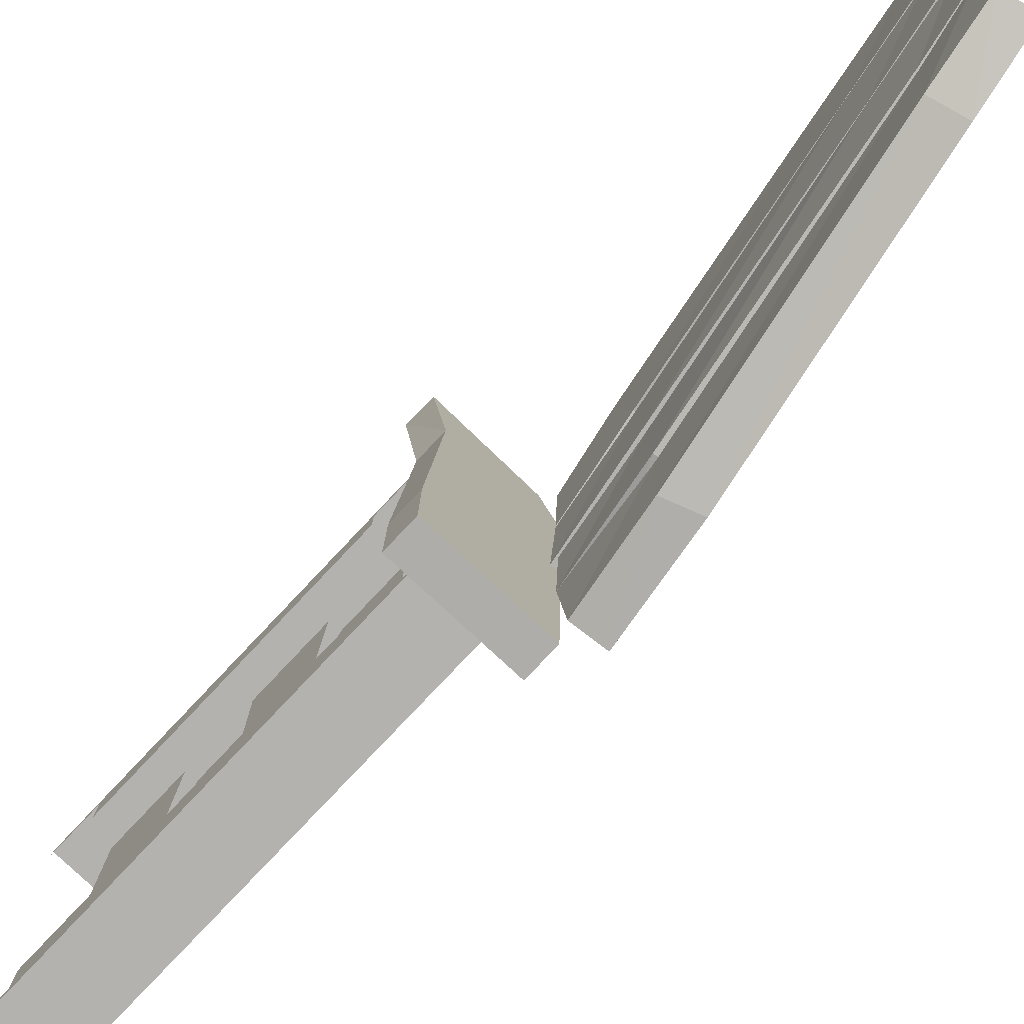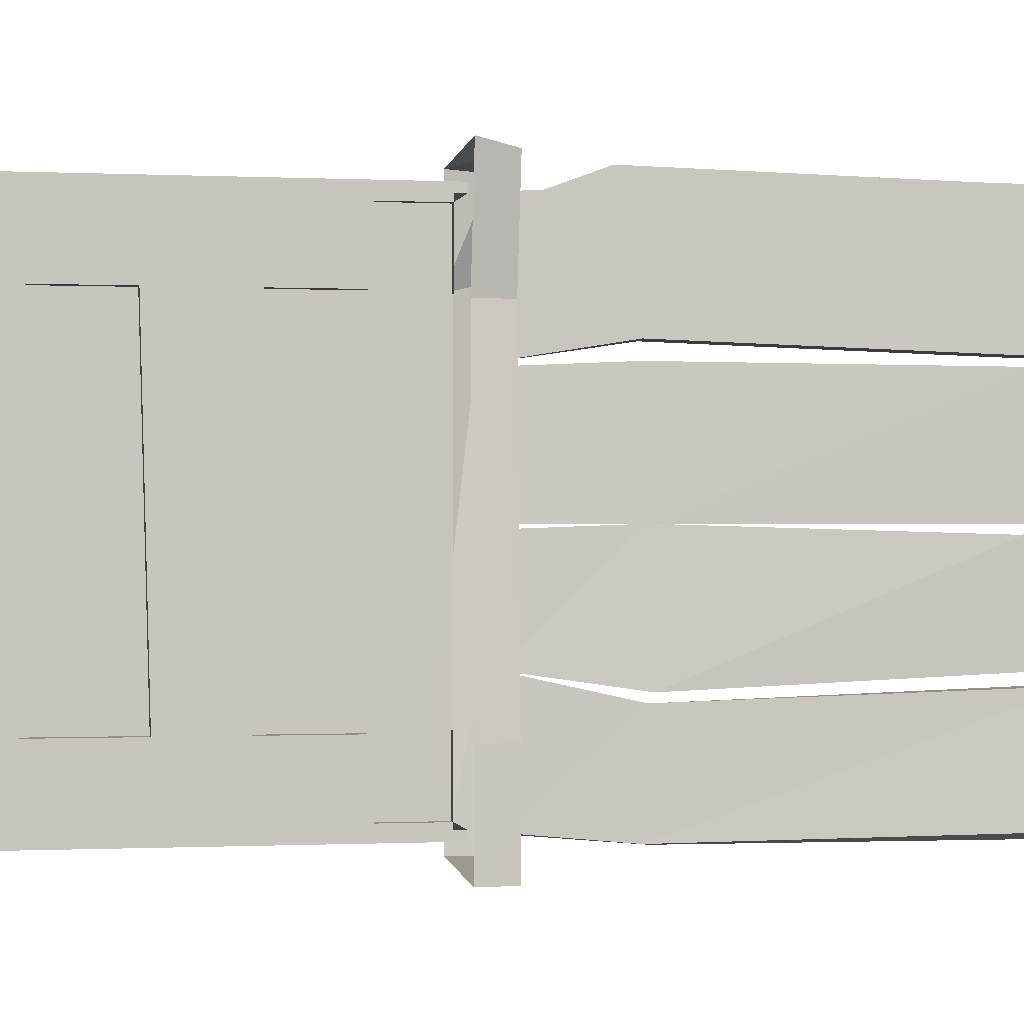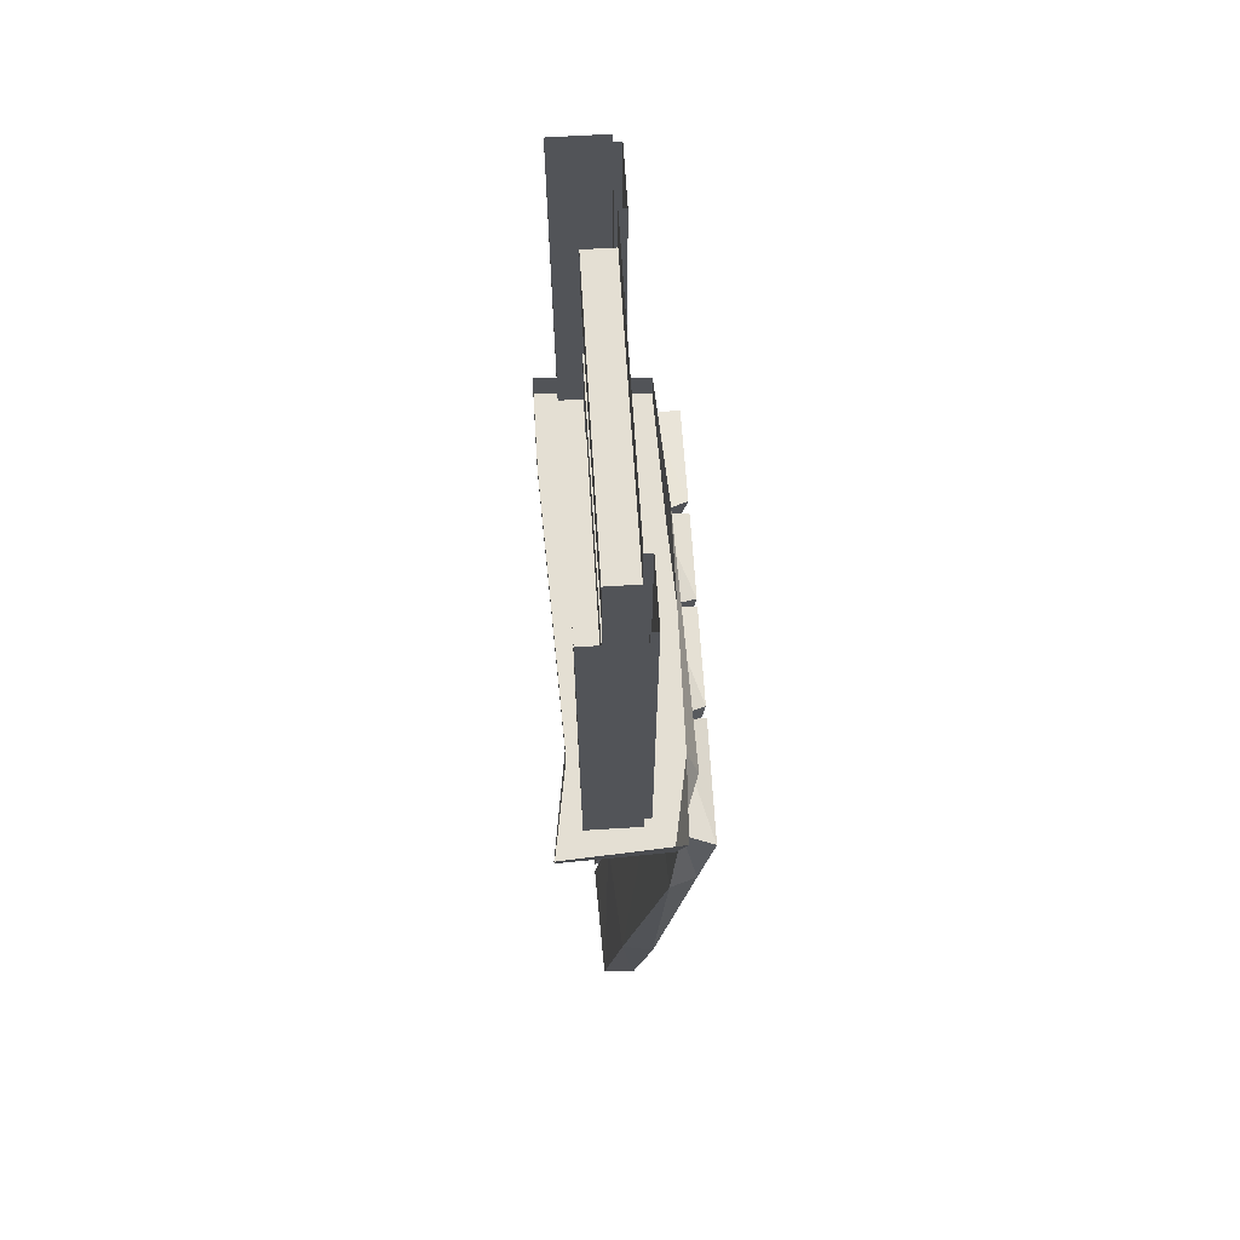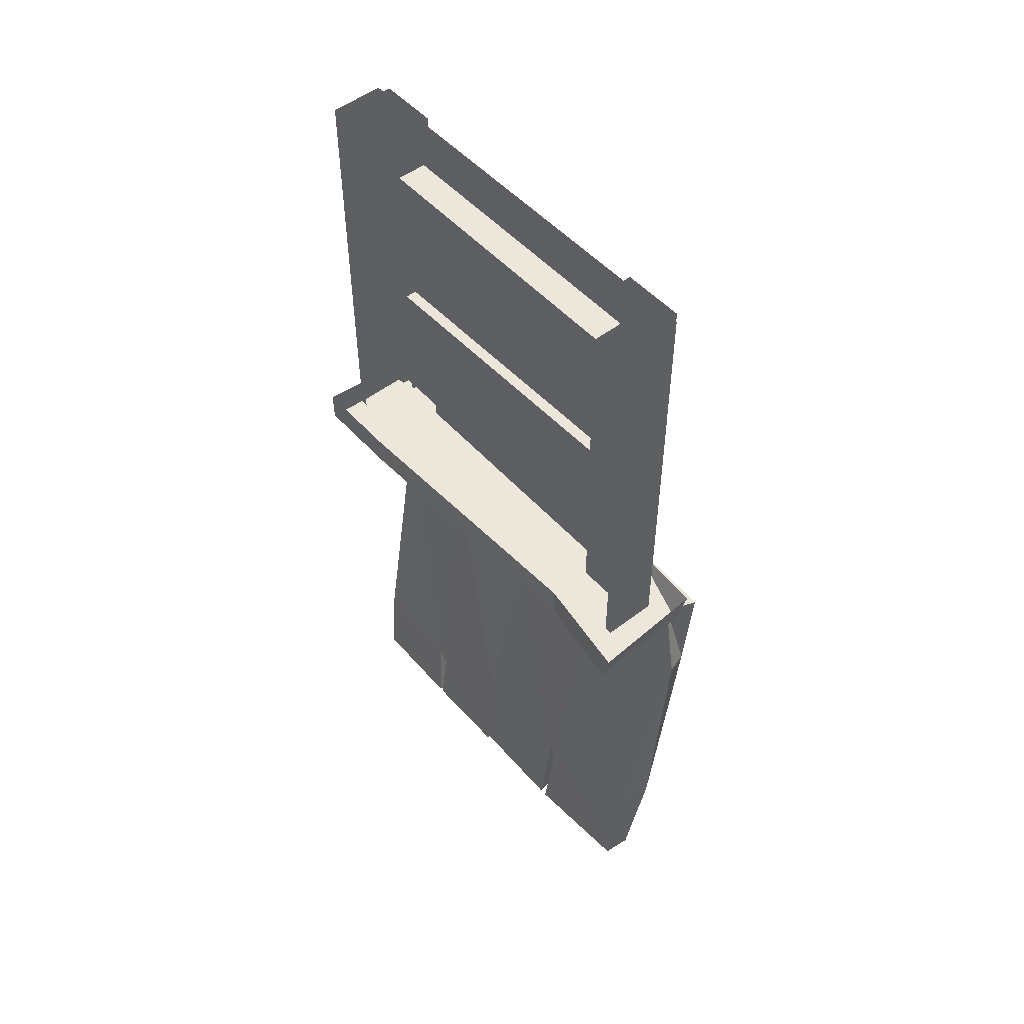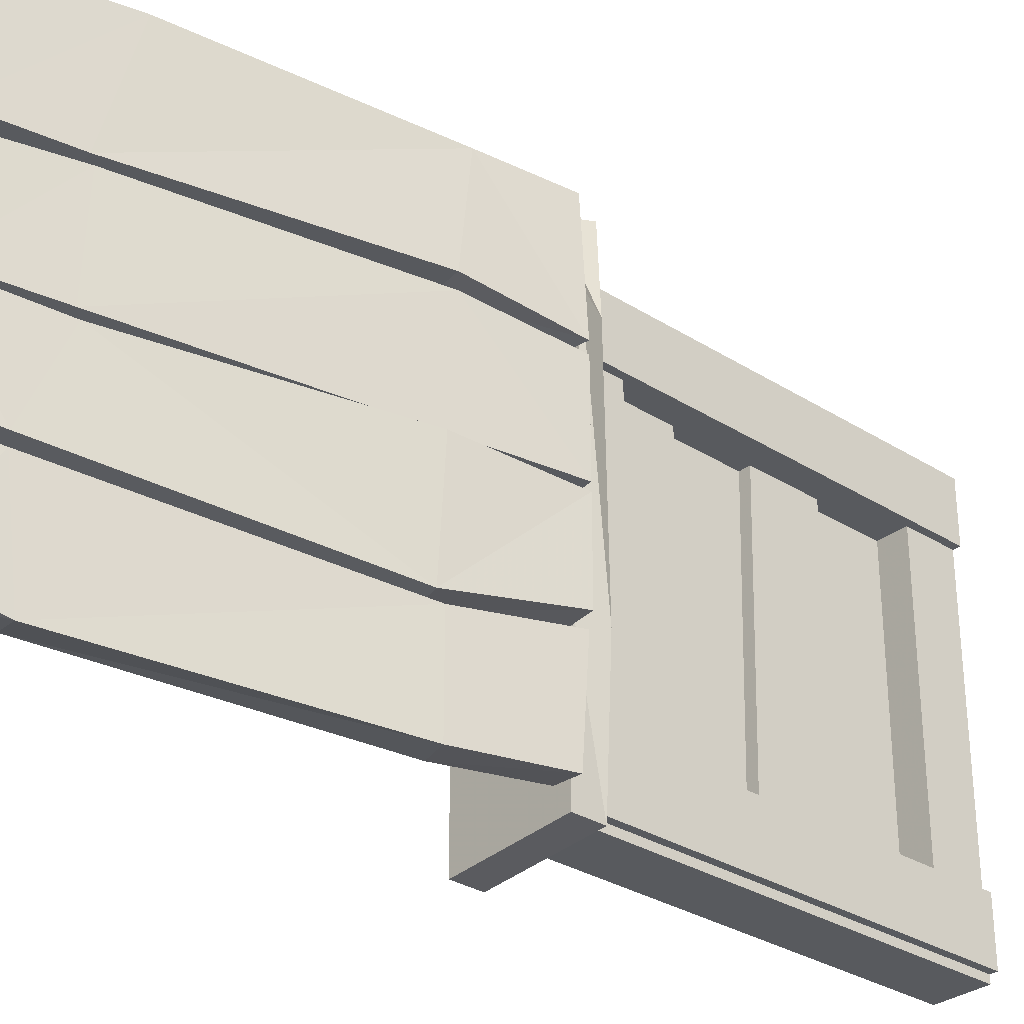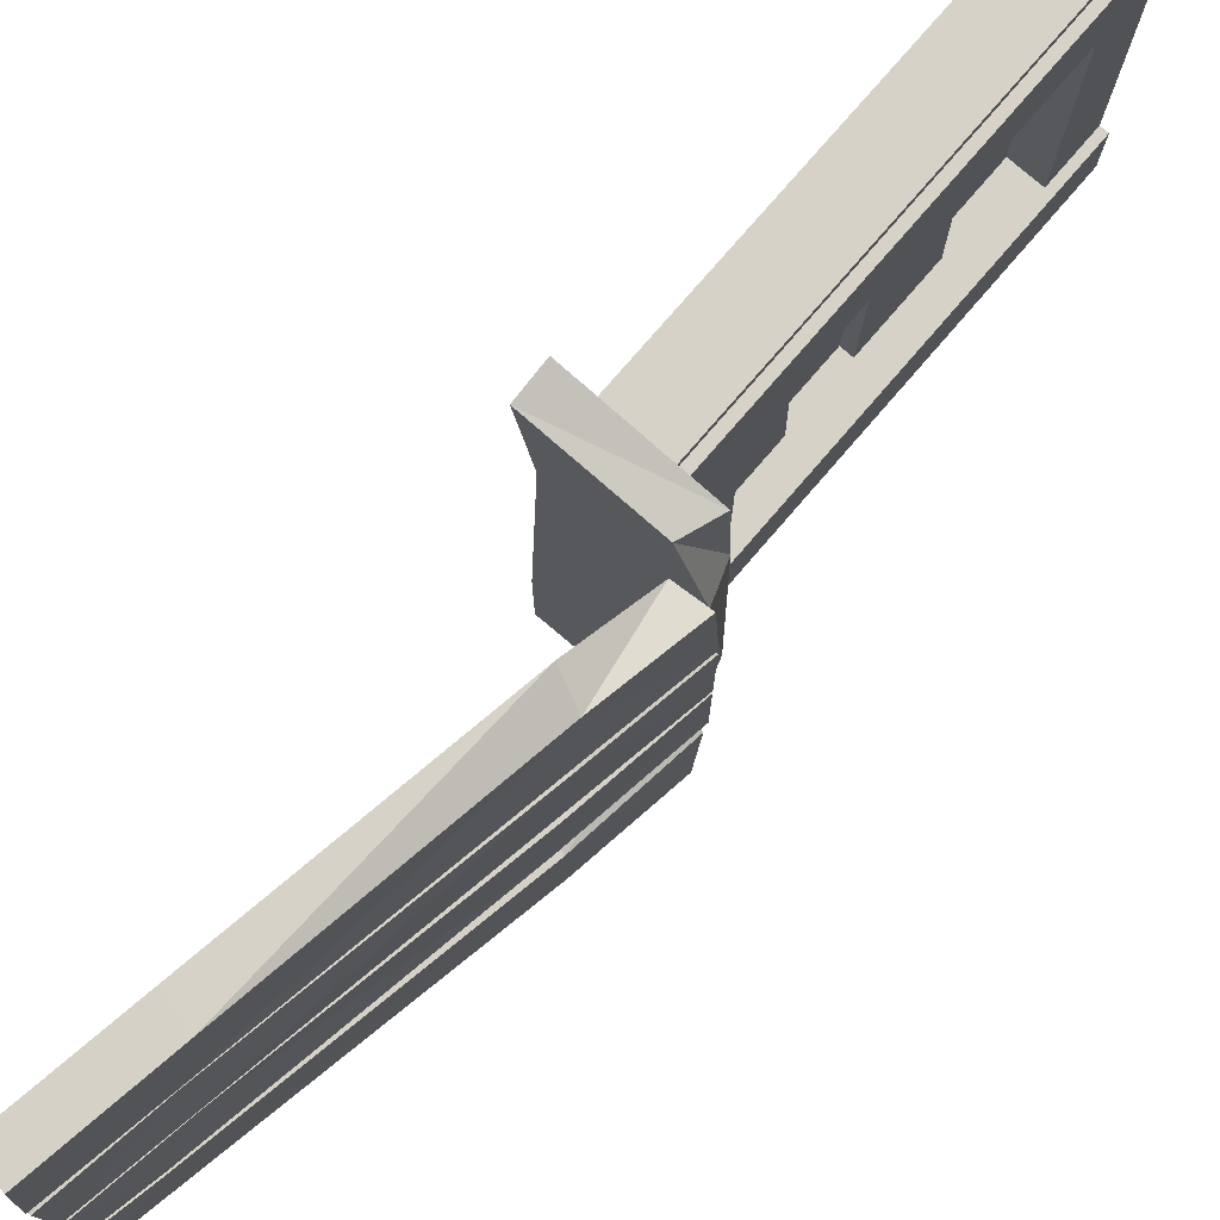
<metadata>
{"format":"obj","ext":"obj","renderer":"f3d","projection":"perspective","resolution":1024,"background":"white","views":[{"elev":-79.7,"azim":-43.4,"up":"+Z"},{"elev":-0.4,"azim":-100.9,"up":"+Z"},{"elev":66.7,"azim":-3.6,"up":"+Y"},{"elev":50.7,"azim":-40.0,"up":"+Y"},{"elev":-30.9,"azim":47.8,"up":"+Z"},{"elev":77.5,"azim":40.8,"up":"+Z"}]}
</metadata>
<code>
v -0.3828 -1.656 0.2188
v -0.4141 -1.836 0.2188
v -0.4062 -1.82 0.4531
v -0.3672 -1.586 0.4609
v -0.2891 -1.125 0.2422
v -0.2266 -1.133 0.2422
v -0.3203 -1.664 0.2188
v -0.3516 -1.852 0.2188
v -0.3438 -1.836 0.4531
v -0.3047 -1.602 0.4688
v -0.2812 -1.086 0.4844
v -0.2578 -0.9297 0.2109
v -0.1953 -0.9219 0.2109
v -0.2266 -1.109 0.4609
v -0.2578 -0.9375 0.4297
v -0.1953 -0.9375 0.4531
v -0.2578 -0.9141 -0.01562
v -0.2969 -1.141 -0.01562
v -0.2891 -1.125 0.2109
v -0.2578 -0.9297 0.2031
v -0.1953 -0.9219 0.1875
v -0.1953 -0.9219 -0.01562
v -0.2344 -1.156 -0.01562
v -0.3828 -1.656 -0.01562
v -0.3828 -1.648 0.2031
v -0.3203 -1.656 0.2031
v -0.2266 -1.133 0.2109
v -0.3203 -1.664 -0.01562
v -0.4141 -1.828 -0.01562
v -0.4141 -1.836 0.2031
v -0.3516 -1.852 0.1875
v -0.3516 -1.852 -0.01562
v -0.3906 -1.719 -0.2188
v -0.4141 -1.844 -0.01562
v -0.3828 -1.648 -0.03125
v -0.2969 -1.141 -0.25
v -0.2344 -1.156 -0.25
v -0.3281 -1.734 -0.2188
v -0.4141 -1.844 -0.2109
v -0.3516 -1.859 -0.2109
v -0.3516 -1.859 -0.02344
v -0.3203 -1.656 -0.03125
v -0.2891 -1.133 -0.01562
v -0.2578 -0.9219 -0.2188
v -0.1953 -0.9219 -0.2109
v -0.1953 -0.9219 -0.03125
v -0.2266 -1.148 -0.01562
v -0.2578 -0.9297 -0.02344
v -0.2578 -0.9375 -0.4453
v -0.2891 -1.125 -0.4609
v -0.2891 -1.133 -0.2656
v -0.1953 -0.9297 -0.2422
v -0.1953 -0.9453 -0.4531
v -0.2266 -1.148 -0.4688
v -0.3906 -1.688 -0.4453
v -0.3906 -1.719 -0.2422
v -0.3281 -1.734 -0.2422
v -0.2266 -1.148 -0.2734
v -0.3281 -1.703 -0.4609
v -0.4141 -1.836 -0.4297
v -0.4141 -1.844 -0.2188
v -0.3516 -1.859 -0.2344
v -0.3516 -1.852 -0.4297
v -0.4375 -0.8516 0.4375
v -0.3281 -0.8516 0.4375
v -0.4375 -0.7266 0.4375
v -0.4375 -0.7266 0.4219
v -0.4375 -0.8516 0.4219
v -0.3281 -0.8516 0.4219
v -0.3281 0 0.4375
v -0.4375 -0.1094 0.4375
v -0.4375 -0.1094 0.4219
v -0.4375 -0.1094 0.3516
v -0.4375 -0.7266 0.3516
v -0.4375 0 0.4375
v -0.4375 0 0.4219
v -0.3281 0 0.4219
v -0.3125 0 0.4219
v -0.3125 -0.8516 0.4219
v -0.3125 -0.7266 0.2969
v -0.3125 -0.1094 0.2969
v -0.3125 0 0.2969
v -0.3281 0 0.2969
v -0.3281 -0.1094 0.2969
v -0.3281 -0.1094 -0.2969
v -0.3281 0 -0.2969
v -0.3125 0 -0.2969
v -0.3125 -0.1094 -0.2969
v -0.3125 0 -0.4219
v -0.3125 -0.8516 -0.4219
v -0.3281 -0.8516 -0.4219
v -0.3281 0 -0.4219
v -0.3281 0 -0.4375
v -0.3281 -0.8516 -0.4375
v -0.4375 -0.7266 -0.4375
v -0.4375 -0.1094 -0.4375
v -0.4375 0 -0.4375
v -0.4375 0 -0.4219
v -0.4375 -0.1094 -0.4219
v -0.4375 -0.7266 -0.4219
v -0.4375 -0.1094 -0.3516
v -0.4375 -0.7266 -0.3516
v -0.4375 -0.8516 -0.4375
v -0.4375 -0.8516 -0.4219
v -0.3125 -0.8516 0.2969
v -0.3281 -0.8516 0.2969
v -0.3281 -0.7266 0.2969
v -0.3906 -0.1094 0.2969
v -0.3906 -0.1094 -0.2969
v -0.3281 -0.7266 -0.2969
v -0.3125 -0.7266 -0.2969
v -0.3125 -0.8516 -0.2969
v -0.3281 -0.8516 -0.2969
v -0.3672 -0.2734 0.2969
v -0.3672 -0.4219 0.2969
v -0.3672 -0.4375 -0.2969
v -0.3672 -0.2656 -0.2969
v -0.3672 -0.7266 -0.2969
v -0.3672 -0.5703 -0.2969
v -0.3672 -0.5859 0.2969
v -0.3672 -0.7266 0.2969
v -0.3906 -0.4219 0.2969
v -0.3906 -0.5859 0.2969
v -0.3906 -0.5703 -0.2969
v -0.3906 -0.4375 -0.2969
v -0.3906 -0.2656 -0.2969
v -0.3906 -0.2734 0.2969
v -0.3906 -0.7266 0.2969
v -0.3906 -0.7266 -0.2969
v -0.4844 -0.9141 -0.3047
v -0.4844 -0.9141 -0.4922
v -0.25 -0.9141 -0.4766
v -0.2422 -0.9141 -0.1875
v -0.4609 -0.9141 0.2812
v -0.4609 -0.8516 0.2812
v -0.4844 -0.8516 -0.3047
v -0.4844 -0.8516 -0.4922
v -0.25 -0.8516 -0.4766
v -0.2344 -0.8516 -0.1953
v -0.2188 -0.9141 0.3203
v -0.4922 -0.9141 0.4766
v -0.4922 -0.8516 0.4922
v -0.2734 -0.9141 0.4688
v -0.25 -0.8516 0.4766
v -0.2422 -0.8516 0.3047
f 1 2 3
f 1 3 4
f 1 4 5
f 4 11 5
f 5 11 12
f 6 13 14
f 6 14 7
f 7 14 10
f 7 10 8
f 8 10 9
f 12 11 15
f 13 16 14
f 17 18 19
f 17 19 20
f 18 24 25
f 18 25 19
f 21 27 22
f 22 27 23
f 23 27 28
f 24 29 30
f 24 30 25
f 26 31 32
f 26 32 28
f 26 28 27
f 33 34 35
f 33 35 36
f 33 39 34
f 35 43 36
f 36 43 44
f 37 45 46
f 37 46 47
f 37 47 42
f 37 42 38
f 38 42 41
f 38 41 40
f 44 43 48
f 49 50 51
f 49 51 44
f 50 55 56
f 50 56 51
f 52 58 53
f 53 58 54
f 54 58 59
f 55 60 61
f 55 61 56
f 57 62 63
f 57 63 59
f 57 59 58
f 64 65 66
f 65 70 71
f 65 71 66
f 75 71 70
f 78 79 80
f 78 80 81
f 78 81 82
f 87 88 89
f 89 88 90
f 93 94 95
f 93 95 96
f 93 96 97
f 94 103 95
f 79 105 80
f 88 111 90
f 90 111 112
f 130 131 132
f 130 132 133
f 130 133 134
f 133 140 134
f 134 140 141
f 141 140 143
f 1 5 6
f 1 6 7
f 1 7 2
f 2 7 8
f 3 9 4
f 4 9 10
f 4 10 11
f 5 12 13
f 5 13 6
f 14 16 15
f 14 15 11
f 14 11 10
f 17 22 18
f 18 22 23
f 18 23 24
f 19 25 26
f 19 26 27
f 19 27 20
f 20 27 21
f 23 28 24
f 24 28 29
f 25 30 31
f 25 31 26
f 33 36 37
f 33 37 38
f 33 38 39
f 34 41 35
f 35 41 42
f 35 42 43
f 36 44 45
f 36 45 37
f 38 40 39
f 49 53 50
f 50 53 54
f 50 54 55
f 51 56 57
f 51 57 58
f 51 58 44
f 44 58 52
f 54 59 55
f 55 59 60
f 56 61 62
f 56 62 57
f 60 59 63
f 29 28 32
f 43 42 47
f 43 47 48
f 48 47 46
f 64 68 65
f 65 68 69
f 104 103 94
f 104 94 91
f 84 108 85
f 85 108 109
f 90 112 113
f 90 113 91
f 114 115 116
f 114 116 117
f 118 119 120
f 118 120 121
f 122 125 116
f 122 116 115
f 106 105 79
f 106 79 69
f 130 134 135
f 130 135 136
f 130 136 131
f 131 136 137
f 132 138 133
f 133 138 139
f 133 139 140
f 134 141 142
f 134 142 135
f 143 140 145
f 143 145 144
f 140 139 145
f 2 8 3
f 3 8 9
f 12 15 16
f 12 16 13
f 17 20 21
f 17 21 22
f 34 39 40
f 34 40 41
f 44 48 46
f 44 46 45
f 49 44 52
f 49 52 53
f 60 63 61
f 61 63 62
f 29 32 30
f 30 32 31
f 131 137 132
f 132 137 138
f 141 143 144
f 141 144 142
f 64 66 67
f 64 67 68
f 65 69 70
f 66 71 72
f 66 72 67
f 67 72 73
f 67 73 74
f 71 75 72
f 72 75 76
f 69 77 70
f 77 69 78
f 78 69 79
f 82 81 83
f 83 81 84
f 86 85 87
f 87 85 88
f 89 90 91
f 89 91 92
f 92 91 93
f 93 91 94
f 97 96 98
f 98 96 99
f 99 96 100
f 99 100 101
f 101 100 102
f 95 103 104
f 95 104 100
f 95 100 96
f 80 105 106
f 80 106 107
f 80 107 81
f 81 107 84
f 84 107 108
f 85 109 110
f 85 110 111
f 85 111 88
f 112 111 110
f 112 110 113
f 107 128 108
f 109 129 110
f 83 84 85
f 83 85 86
f 106 113 110
f 106 110 107
f 122 123 124
f 122 124 125
f 126 109 108
f 126 108 127

</code>
